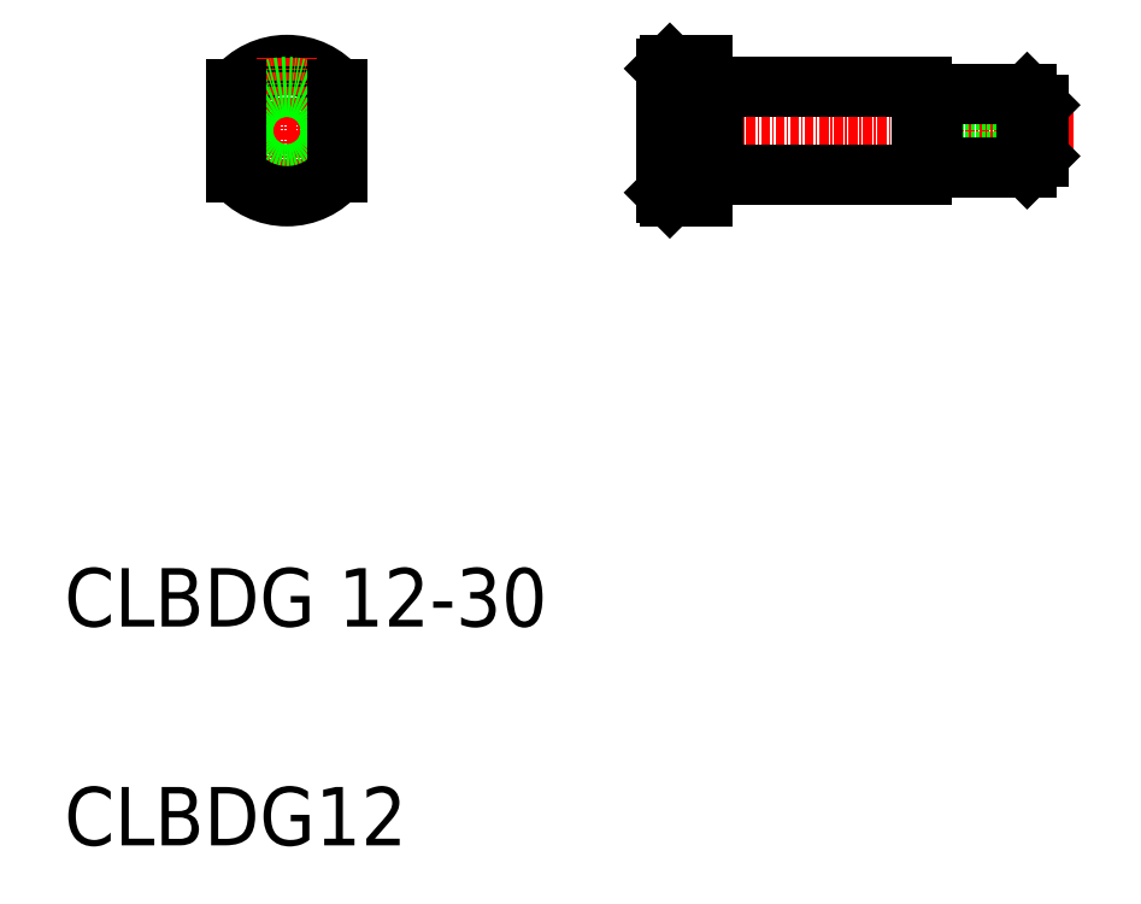
<metadata>
{"format":"dxf","ext":"dxf","renderer":"ezdxf+matplotlib","layout":"modelspace","background":"white","min_lineweight":24,"dpi":150}
</metadata>
<code>
0
SECTION
2
ENTITIES
0
LINE
8
0
10
103
20
208.9
30
0
11
108
21
208.9
31
0
0
LINE
8
0
10
103.5
20
205.5
30
0
11
108
21
205.5
31
0
0
LINE
8
0
10
103
20
220.2
30
0
11
108
21
220.2
31
0
0
LINE
8
0
10
103.5
20
223.5
30
0
11
108
21
223.5
31
0
0
LINE
8
0
10
108
20
220.2
30
0
11
103
21
208.9
31
0
0
LINE
8
0
10
103
20
220.2
30
0
11
108
21
208.9
31
0
0
LINE
8
CENTER
10
99.98
20
214.5
30
0
11
158.9
21
214.5
31
0
0
ARC
8
0
10
50.96
20
214.5
30
0
40
9
50
38.94
51
141.1
0
LINE
8
0
10
103
20
223
30
0
11
103
21
206
31
0
0
LINE
8
0
10
103.5
20
220.2
30
0
11
103.5
21
223.5
31
0
0
LINE
8
CENTER
10
50.96
20
224.5
30
0
11
50.96
21
204.5
31
0
0
TEXT
8
0
10
20.44
20
116.5
30
0
40
8
1
CLBDG12
0
TEXT
8
0
10
20.44
20
146.5
30
0
40
8
1
CLBDG 12-30
0
LINE
8
CENTER
10
40.95
20
214.5
30
0
11
60.98
21
214.5
31
0
0
CIRCLE
8
0
10
50.96
20
214.5
30
0
40
6
0
ARC
8
0
10
50.96
20
214.5
30
0
40
9
50
218.9
51
321.1
0
LINE
8
0
10
43.96
20
220.2
30
0
11
43.96
21
208.9
31
0
0
LINE
8
0
10
57.96
20
220.2
30
0
11
57.96
21
208.9
31
0
0
LINE
8
0
10
103.5
20
205.5
30
0
11
103.5
21
208.9
31
0
0
LINE
8
0
10
103
20
206
30
0
11
103.5
21
205.5
31
0
0
LINE
8
0
10
103
20
223
30
0
11
103.5
21
223.5
31
0
0
LINE
8
0
10
108
20
223.5
30
0
11
108
21
205.5
31
0
0
LINE
8
0
10
139.5
20
210.3
30
0
11
153.2
21
210.3
31
0
0
LINE
8
0
10
139.5
20
209.5
30
0
11
152.5
21
209.5
31
0
0
LINE
8
0
10
139.5
20
218.8
30
0
11
153.2
21
218.8
31
0
0
LINE
8
0
10
139.5
20
219.5
30
0
11
152.5
21
219.5
31
0
0
LINE
8
0
10
109.5
20
220.5
30
0
11
138
21
220.5
31
0
0
LINE
8
0
10
109.5
20
208.5
30
0
11
138
21
208.5
31
0
0
LINE
8
0
10
109.5
20
220.5
30
0
11
109.5
21
208.5
31
0
0
LINE
8
0
10
108
20
208.6
30
0
11
109.5
21
208.6
31
0
0
LINE
8
0
10
108
20
220.4
30
0
11
109.5
21
220.4
31
0
0
LINE
8
0
10
116.6
20
220.5
30
0
11
116.6
21
220.5
31
0
0
LINE
8
0
10
123.7
20
220.5
30
0
11
123.7
21
220.5
31
0
0
LINE
8
0
10
139.5
20
219.5
30
0
11
139.5
21
209.5
31
0
0
LINE
8
0
10
138
20
220.5
30
0
11
138
21
208.5
31
0
0
LINE
8
0
10
138
20
210.3
30
0
11
139.5
21
210.3
31
0
0
LINE
8
0
10
138
20
218.8
30
0
11
139.5
21
218.8
31
0
0
LINE
8
0
10
152.5
20
219.5
30
0
11
152.5
21
209.5
31
0
0
LINE
8
0
10
154
20
218
30
0
11
154
21
211
31
0
0
LINE
8
0
10
152.5
20
209.5
30
0
11
154
21
211
31
0
0
LINE
8
0
10
152.5
20
219.5
30
0
11
154
21
218
31
0
0
ENDSEC
0
EOF

</code>
